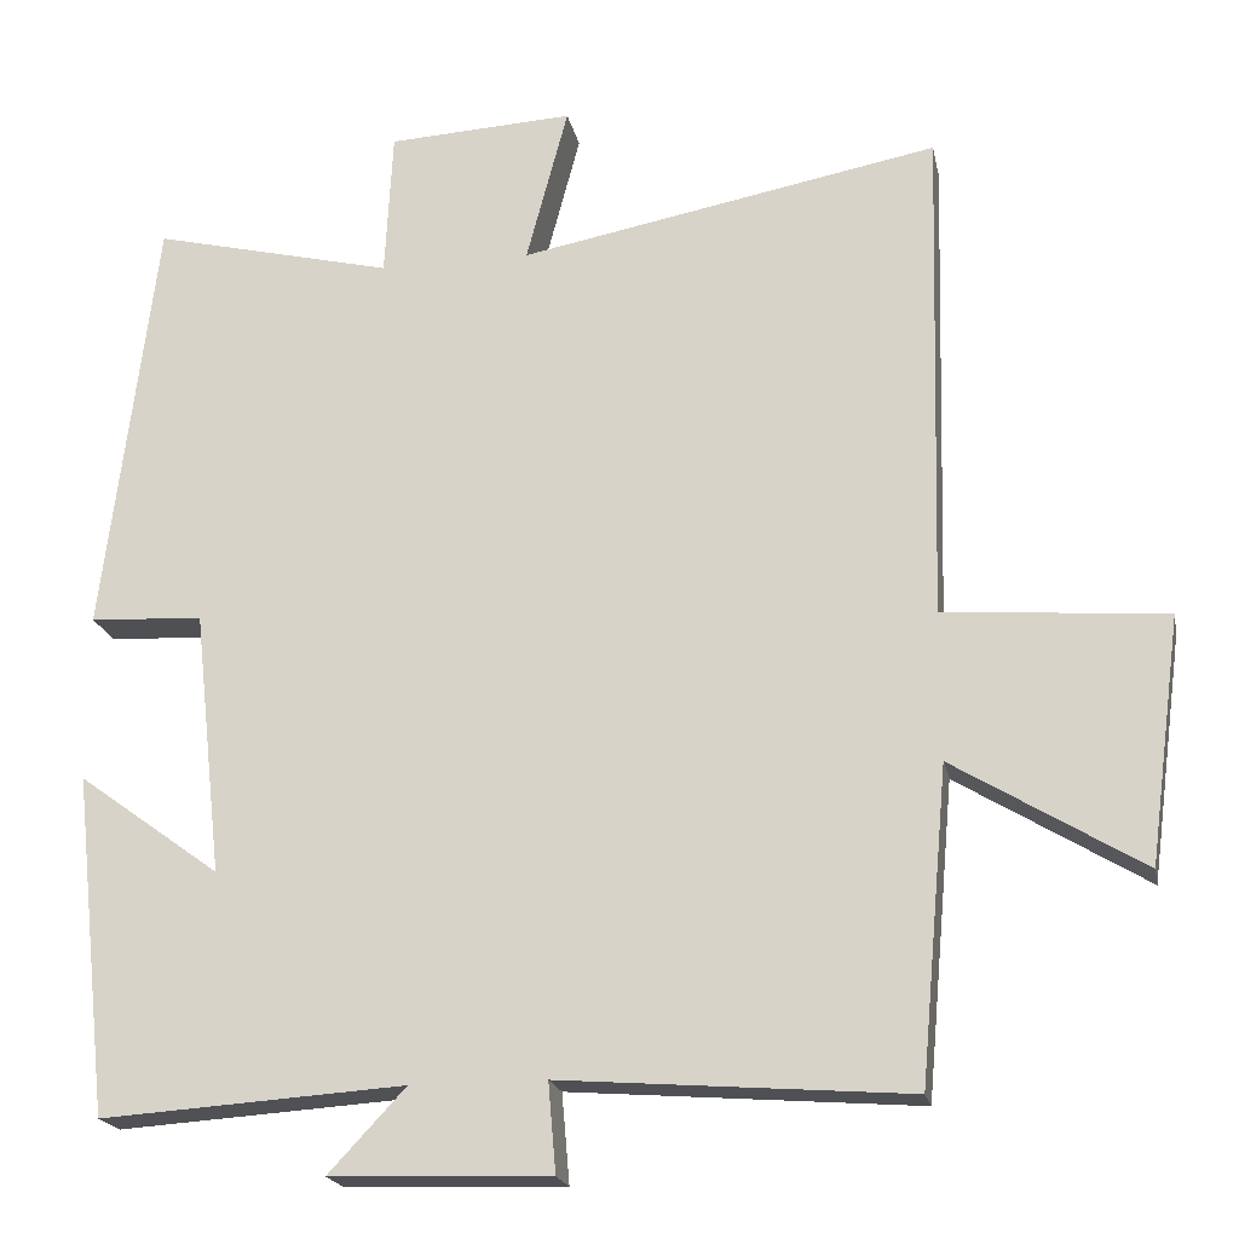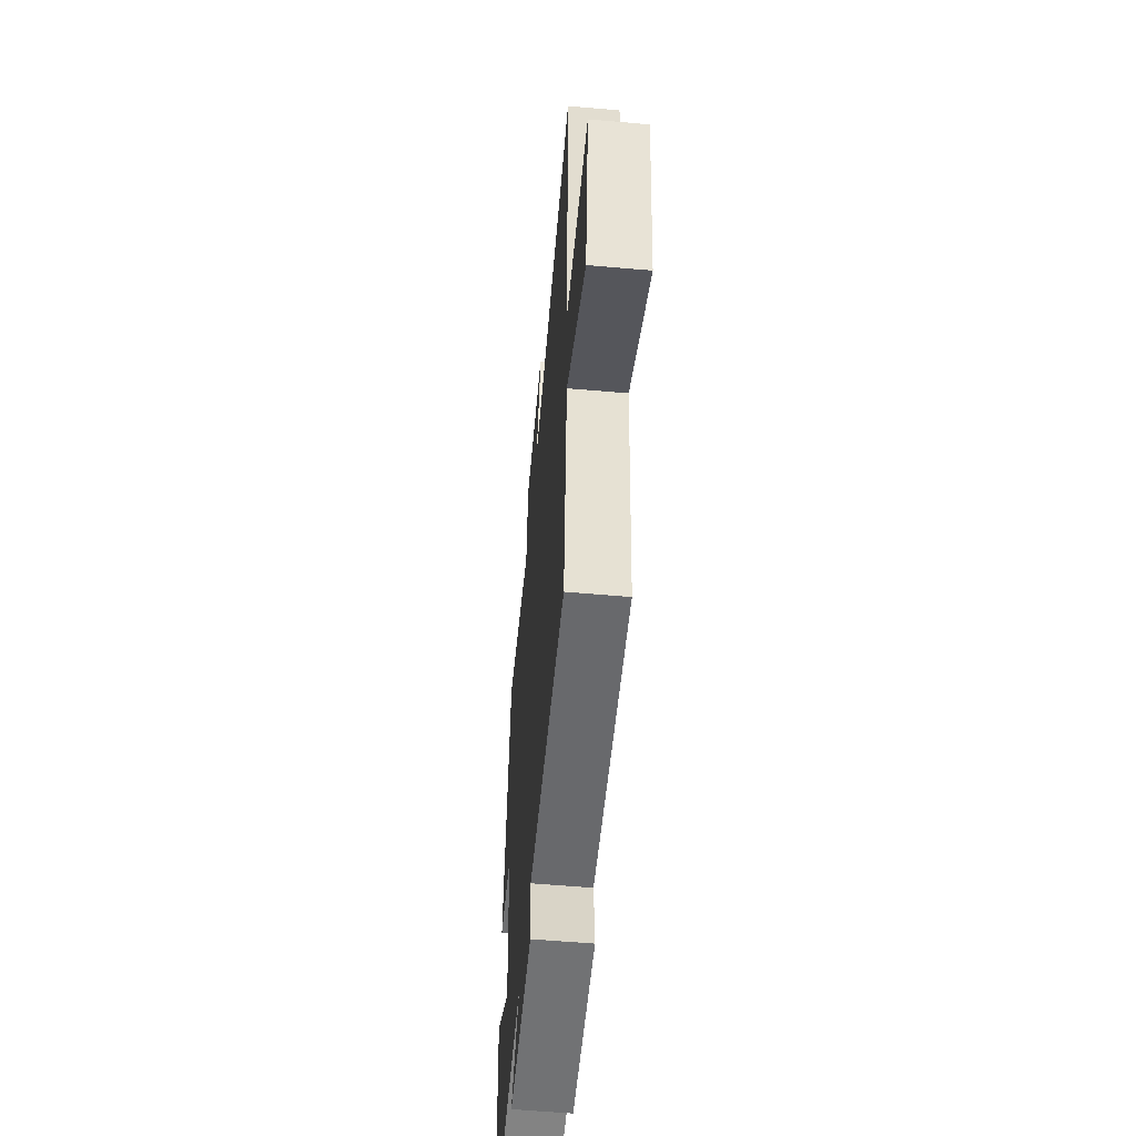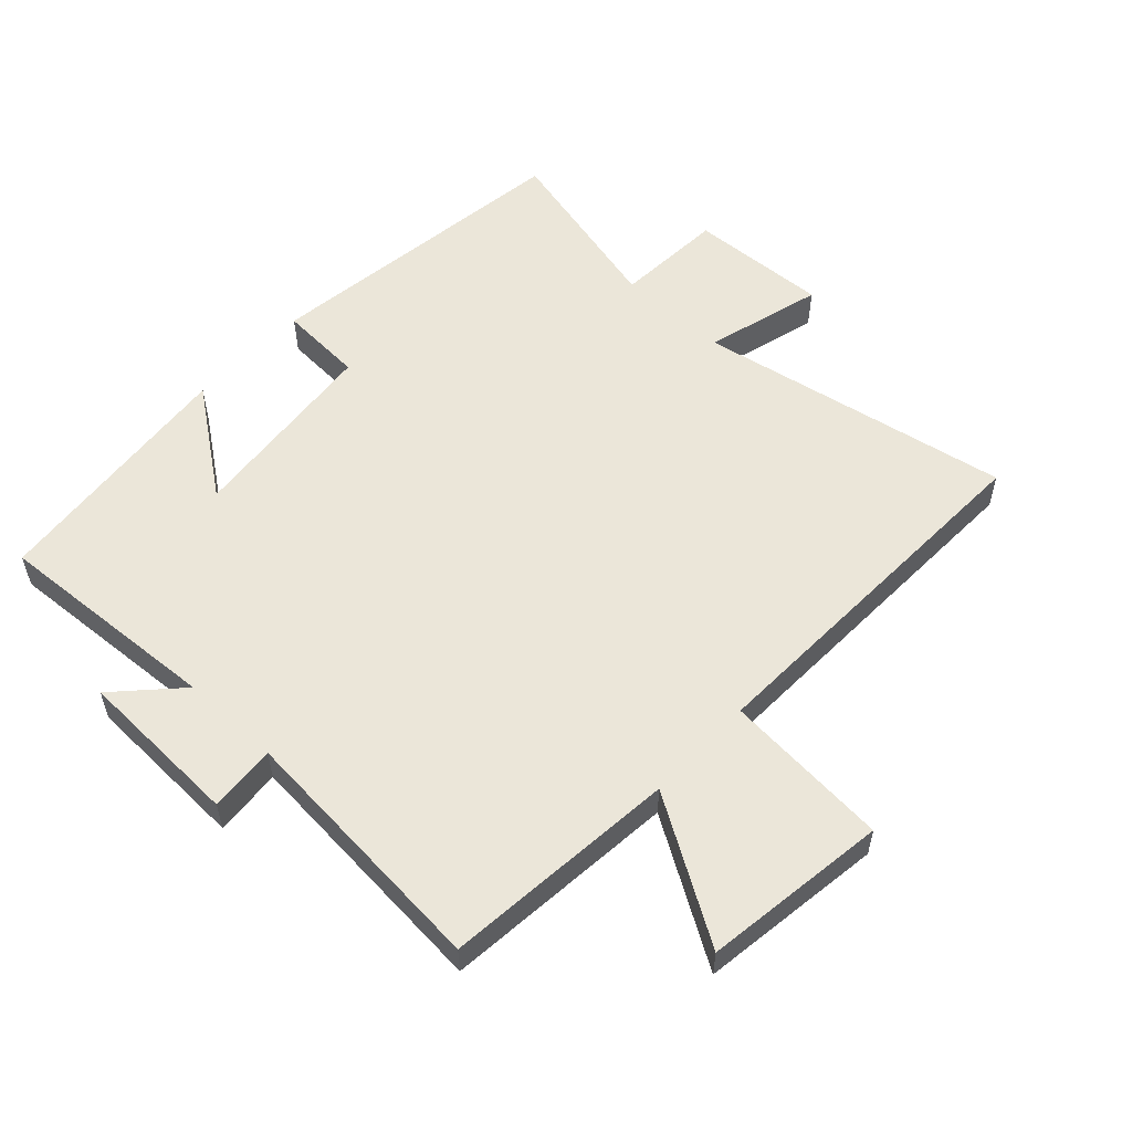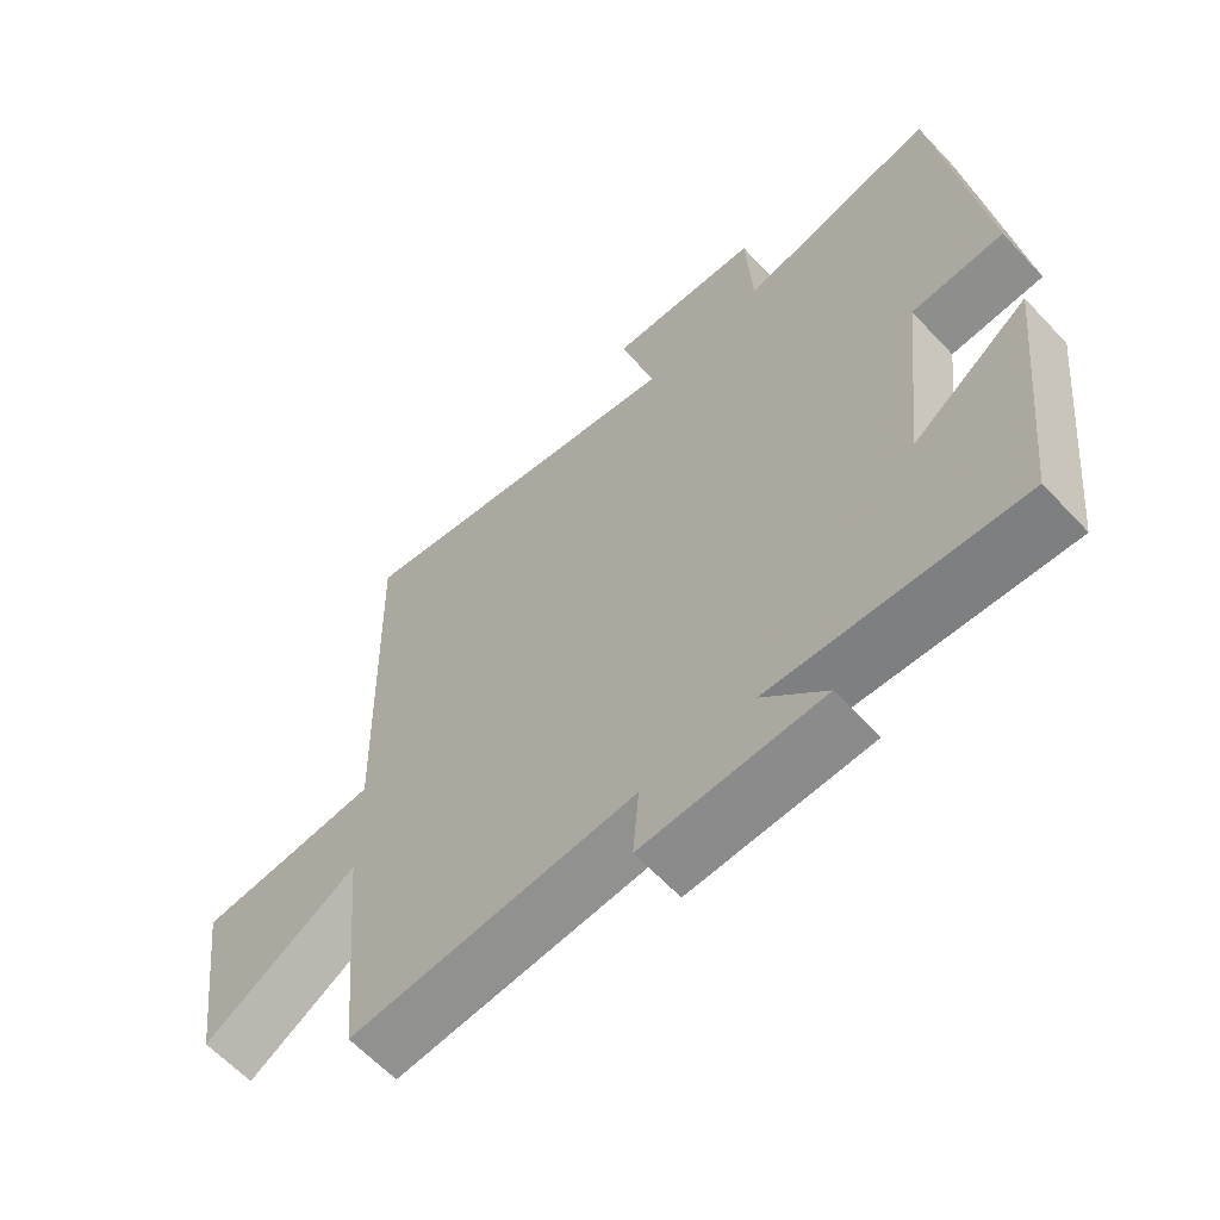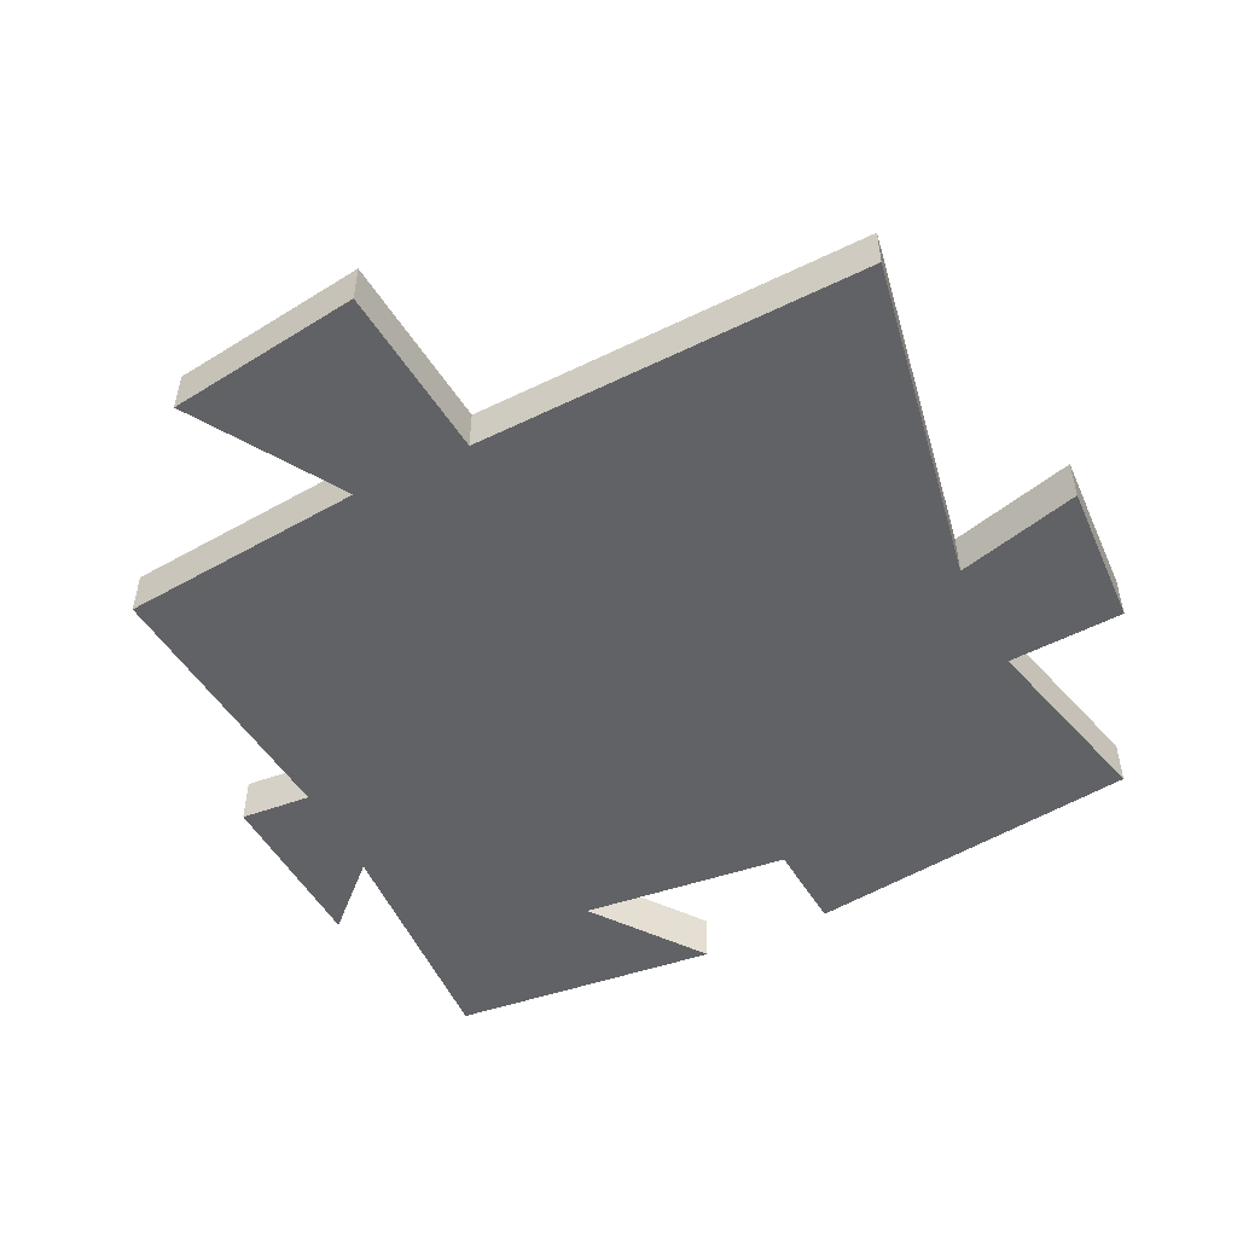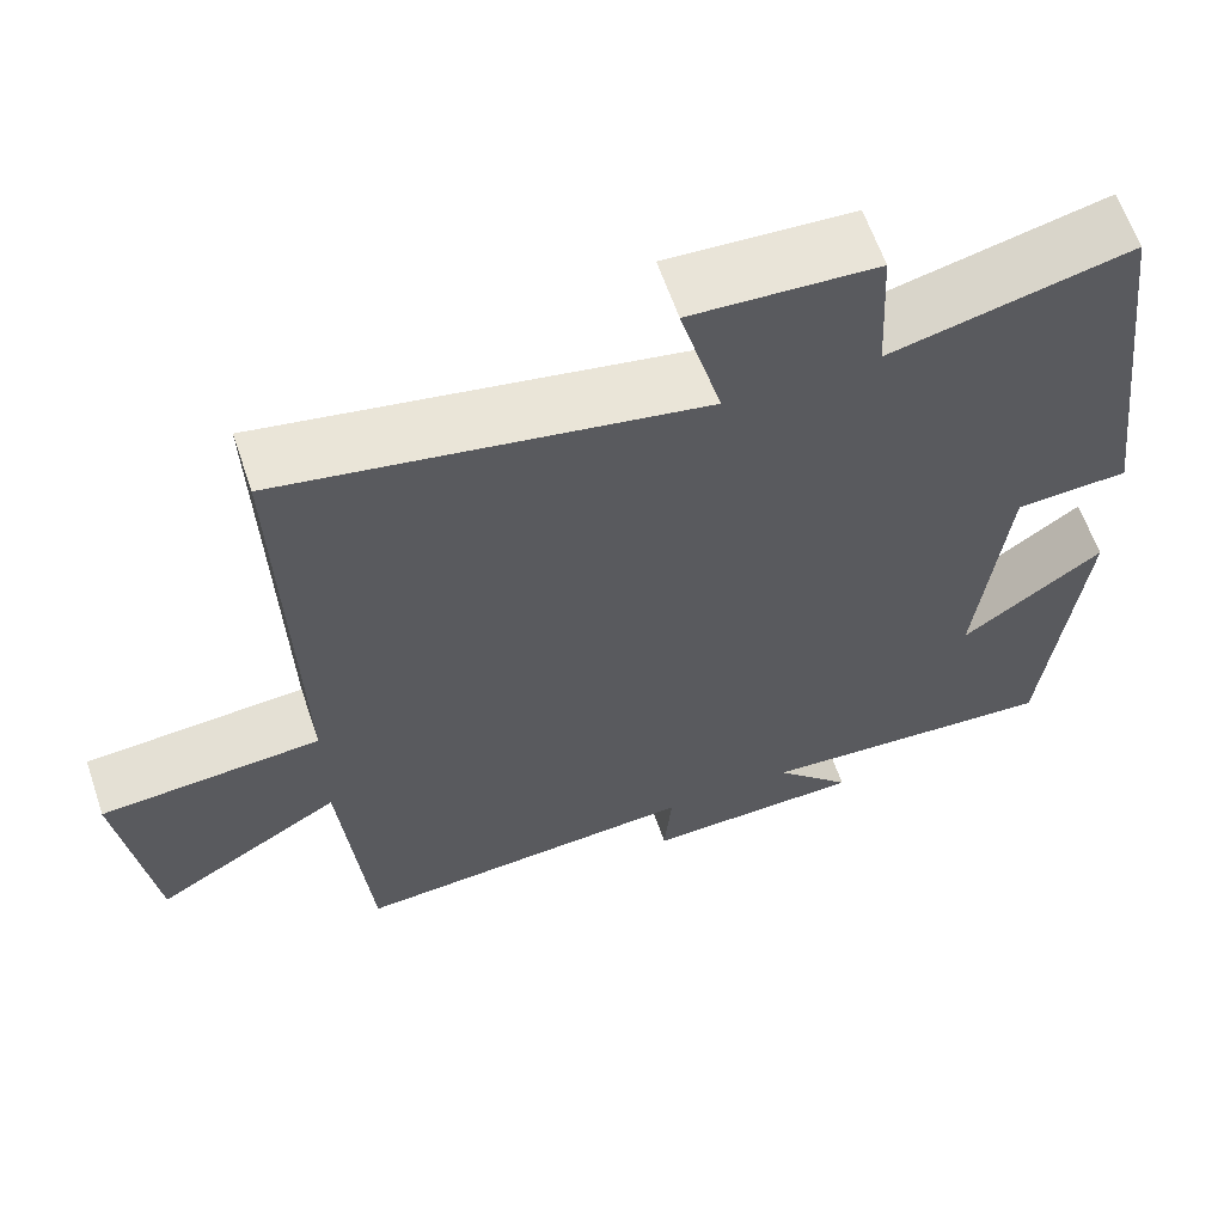
<metadata>
{"format":"obj","ext":"obj","renderer":"f3d","projection":"perspective","resolution":1024,"background":"white","views":[{"elev":-19.7,"azim":-168.7,"up":"+Z"},{"elev":-57.2,"azim":-95.2,"up":"+Z"},{"elev":55.6,"azim":-136.8,"up":"+Y"},{"elev":-62.6,"azim":43.0,"up":"+Z"},{"elev":-50.6,"azim":-63.3,"up":"+Y"},{"elev":62.3,"azim":-18.8,"up":"+Z"}]}
</metadata>
<code>
v -0.467 0.07 -0.531
v -0.5 0.07 -0.164
v -0.722 0.07 -0.298
v -0.76 0.07 -0.01
v -0.5 0.07 0.01
v -0.515 0.07 0.593
v -0.023 0.07 0.5
v -0.072 0.07 0.684
v 0.146 0.07 0.672
v 0.155 0.07 0.5
v 0.438 0.07 0.568
v 0.5 0.07 0.071
v 0.367 0.07 0.064
v 0.333 0.07 -0.246
v 0.5 0.07 -0.125
v 0.457 0.07 -0.524
v 0.1 0.07 -0.5
v 0.191 0.07 -0.597
v -0.067 0.07 -0.605
v -0.058 0.07 -0.5
v -0.467 0 -0.531
v -0.5 0 -0.164
v -0.722 0 -0.298
v -0.76 0 -0.01
v -0.5 0 0.01
v -0.515 0 0.593
v -0.023 0 0.5
v -0.072 0 0.684
v 0.146 0 0.672
v 0.155 0 0.5
v 0.438 0 0.568
v 0.5 0 0.071
v 0.367 0 0.064
v 0.333 0 -0.246
v 0.5 0 -0.125
v 0.457 0 -0.524
v 0.1 0 -0.5
v 0.191 0 -0.597
v -0.067 0 -0.605
v -0.058 0 -0.5
f 17 18 19 20
f 14 15 16 17
f 13 14 17 20
f 10 11 12 13
f 10 13 20 1
f 7 8 9 10
f 5 6 7
f 5 7 10 1
f 2 3 4 5
f 1 2 5
f 40 39 38 37
f 37 36 35 34
f 40 37 34 33
f 33 32 31 30
f 21 40 33 30
f 30 29 28 27
f 27 26 25
f 21 30 27 25
f 25 24 23 22
f 25 22 21
f 1 21 22 2
f 2 22 23 3
f 3 23 24 4
f 4 24 25 5
f 5 25 26 6
f 6 26 27 7
f 7 27 28 8
f 8 28 29 9
f 9 29 30 10
f 10 30 31 11
f 11 31 32 12
f 12 32 33 13
f 13 33 34 14
f 14 34 35 15
f 15 35 36 16
f 16 36 37 17
f 17 37 38 18
f 18 38 39 19
f 19 39 40 20
f 20 40 21 1

</code>
